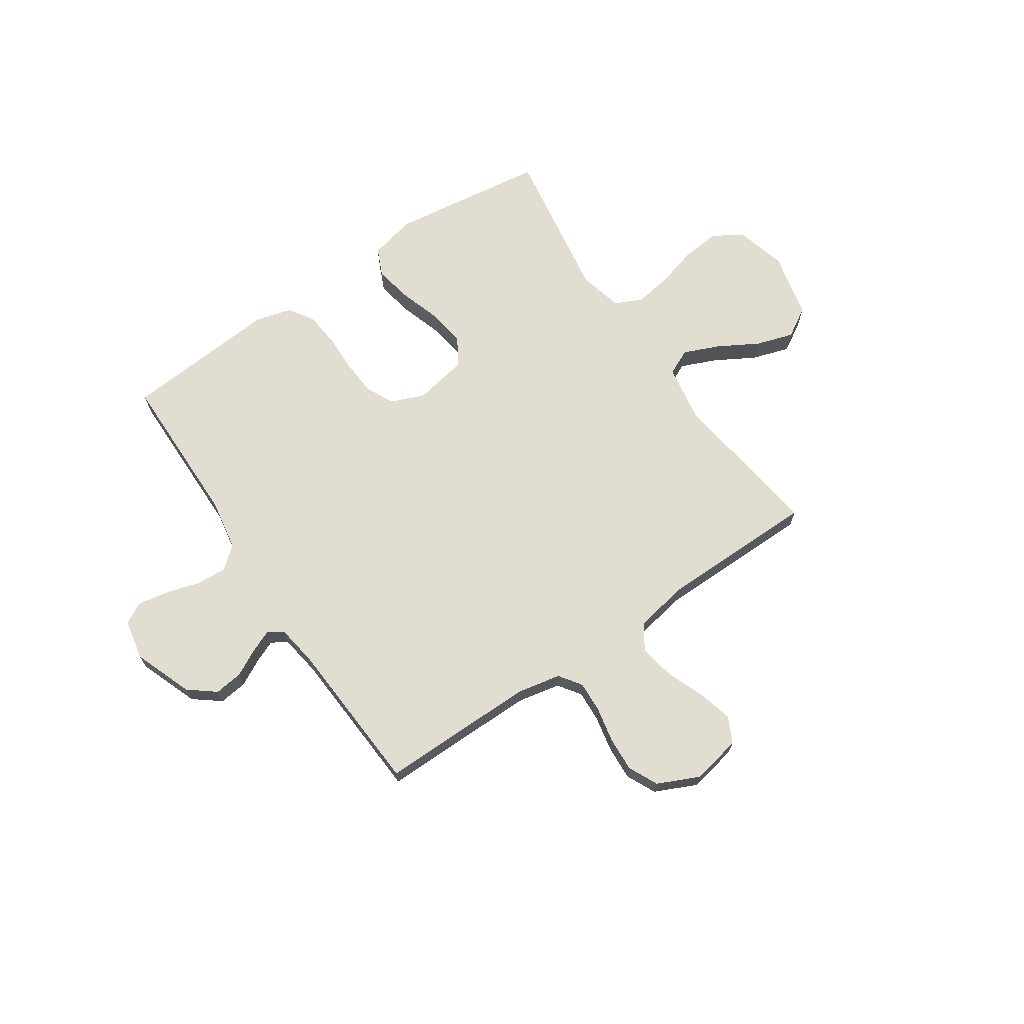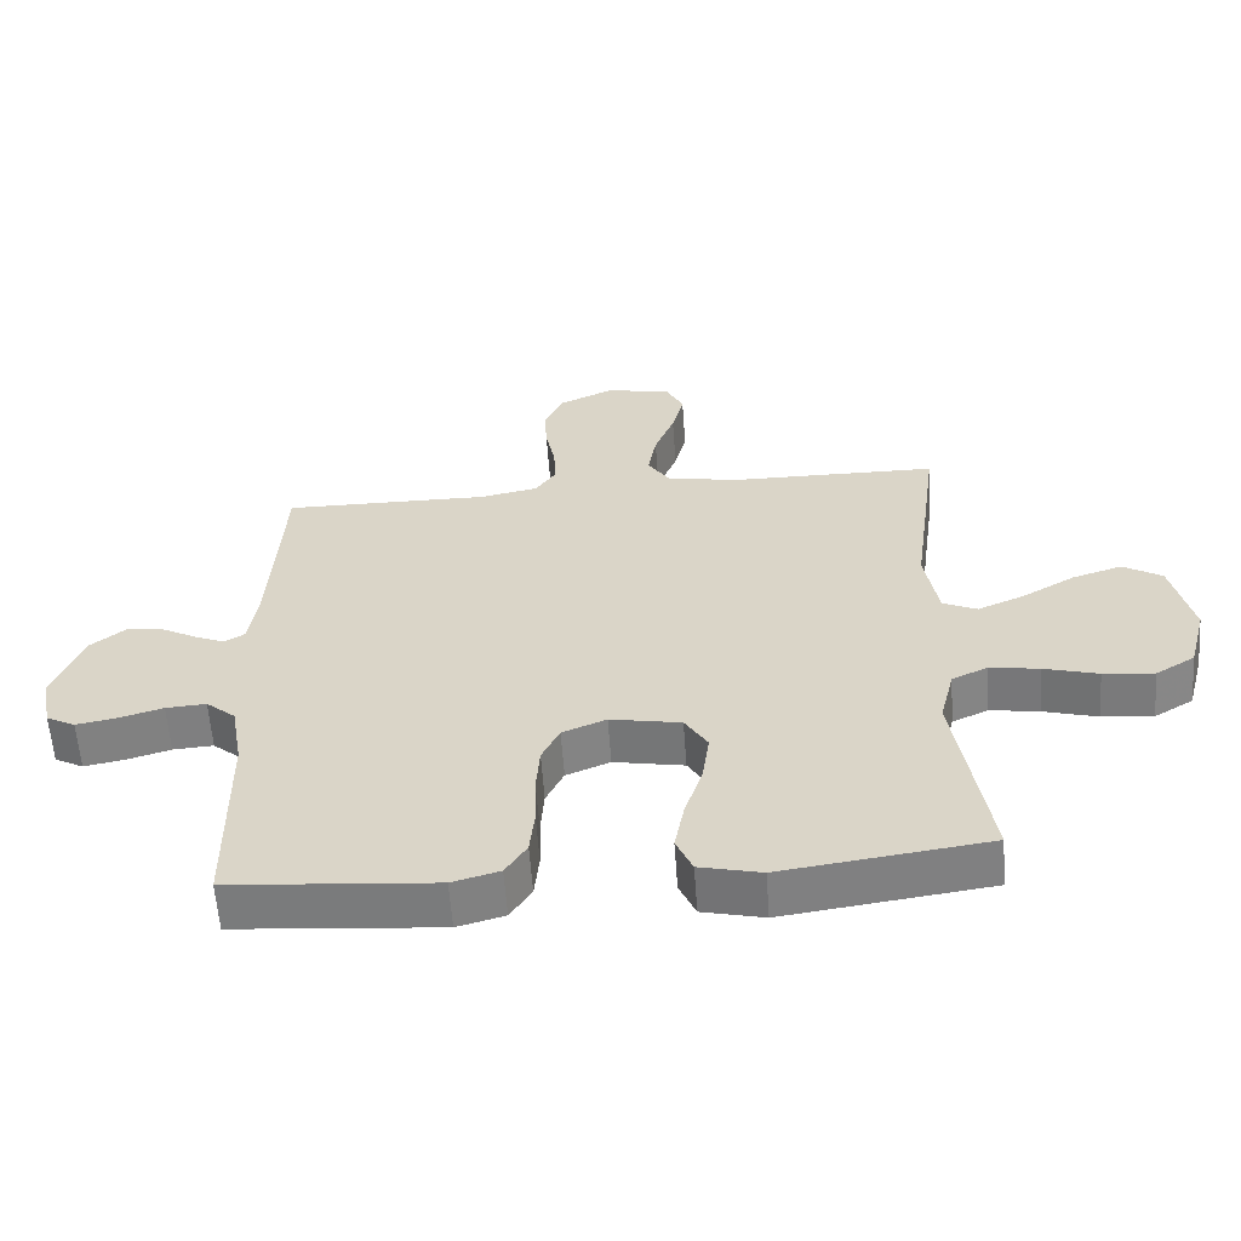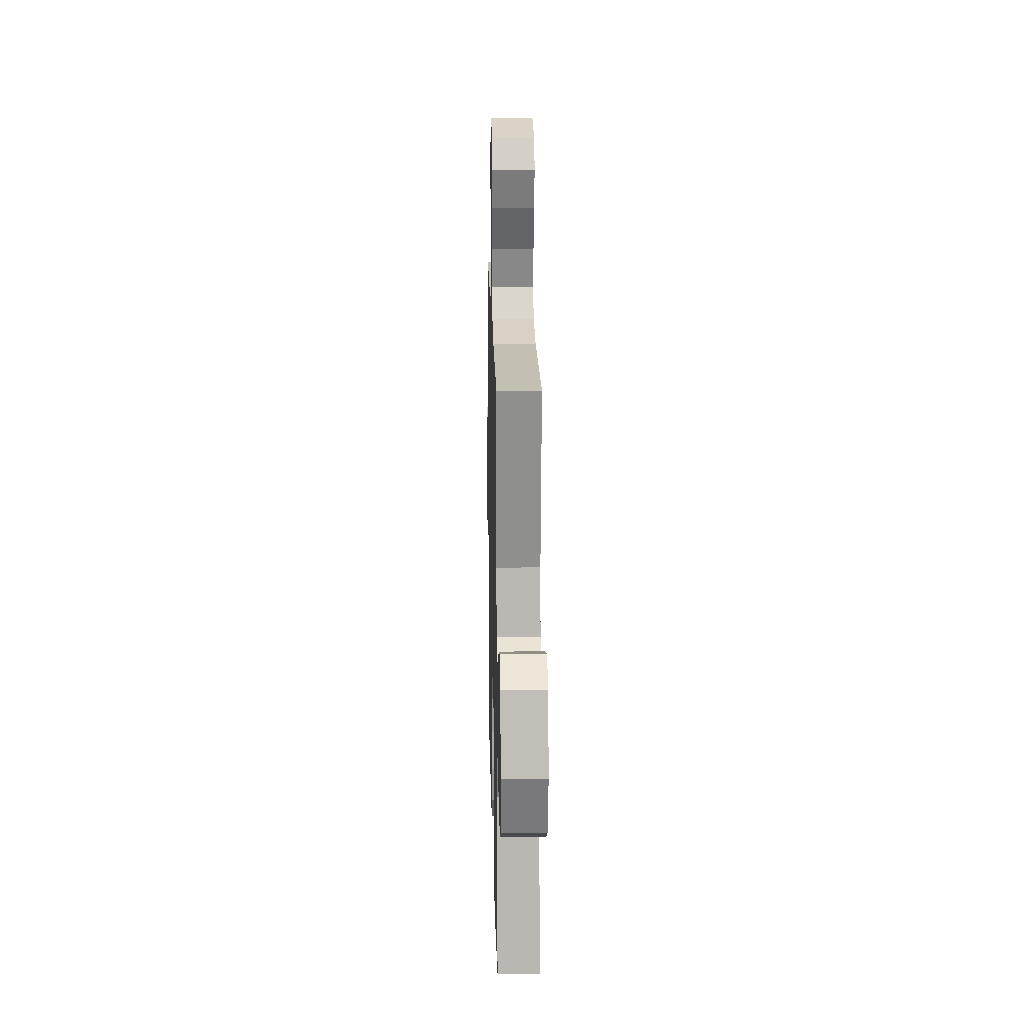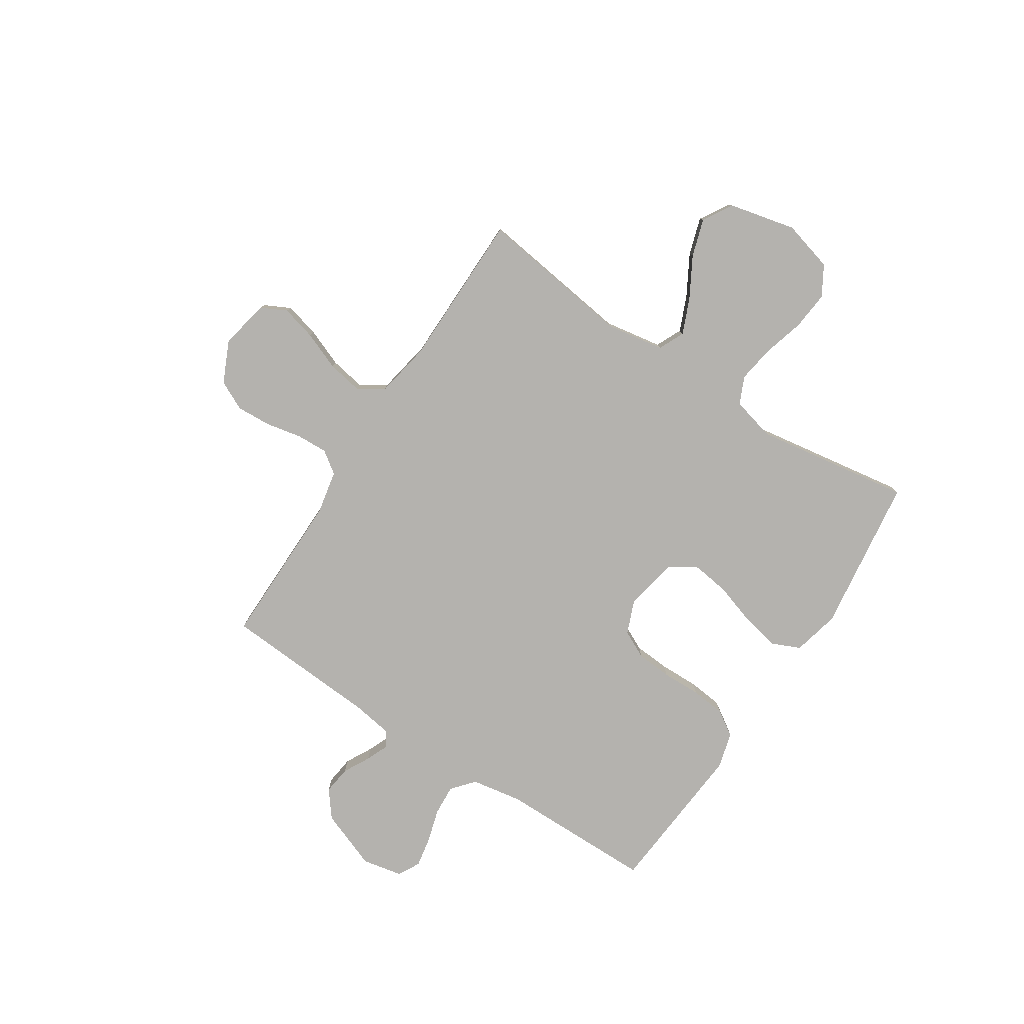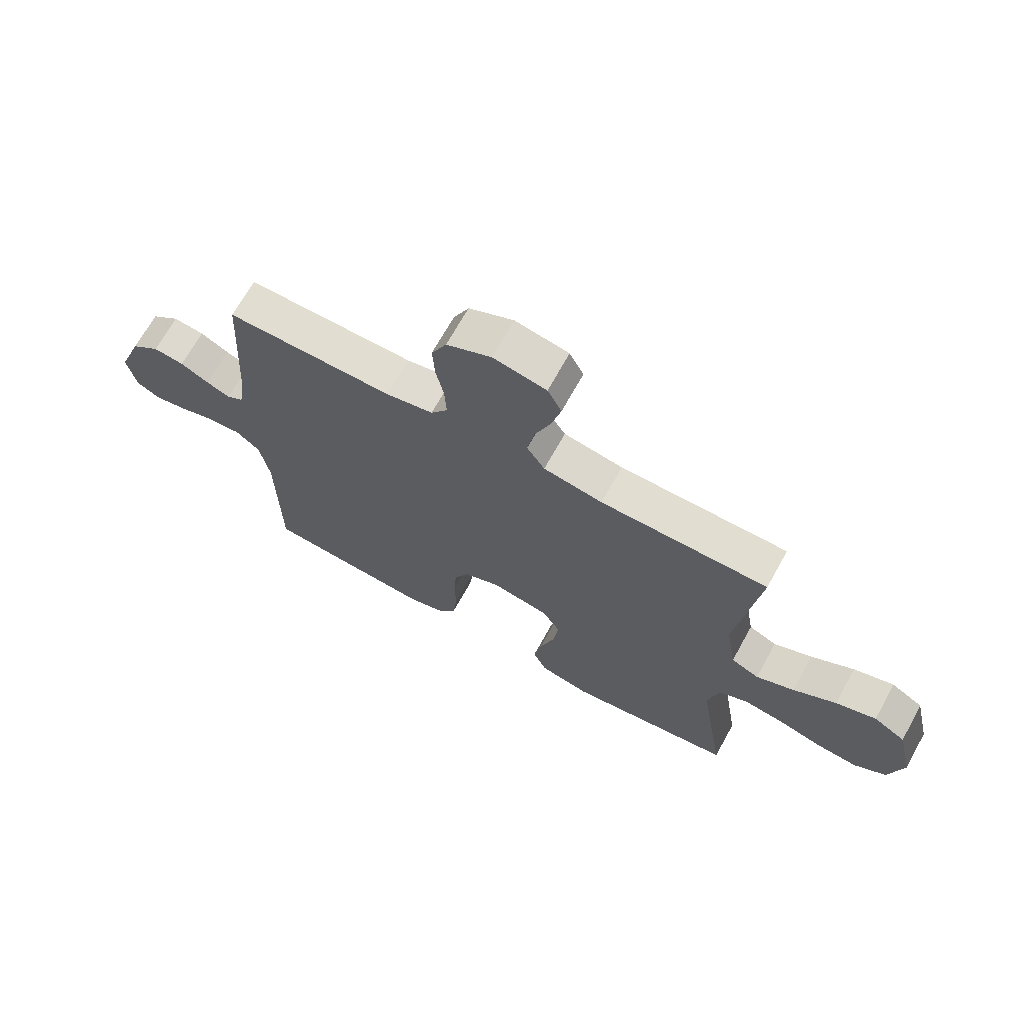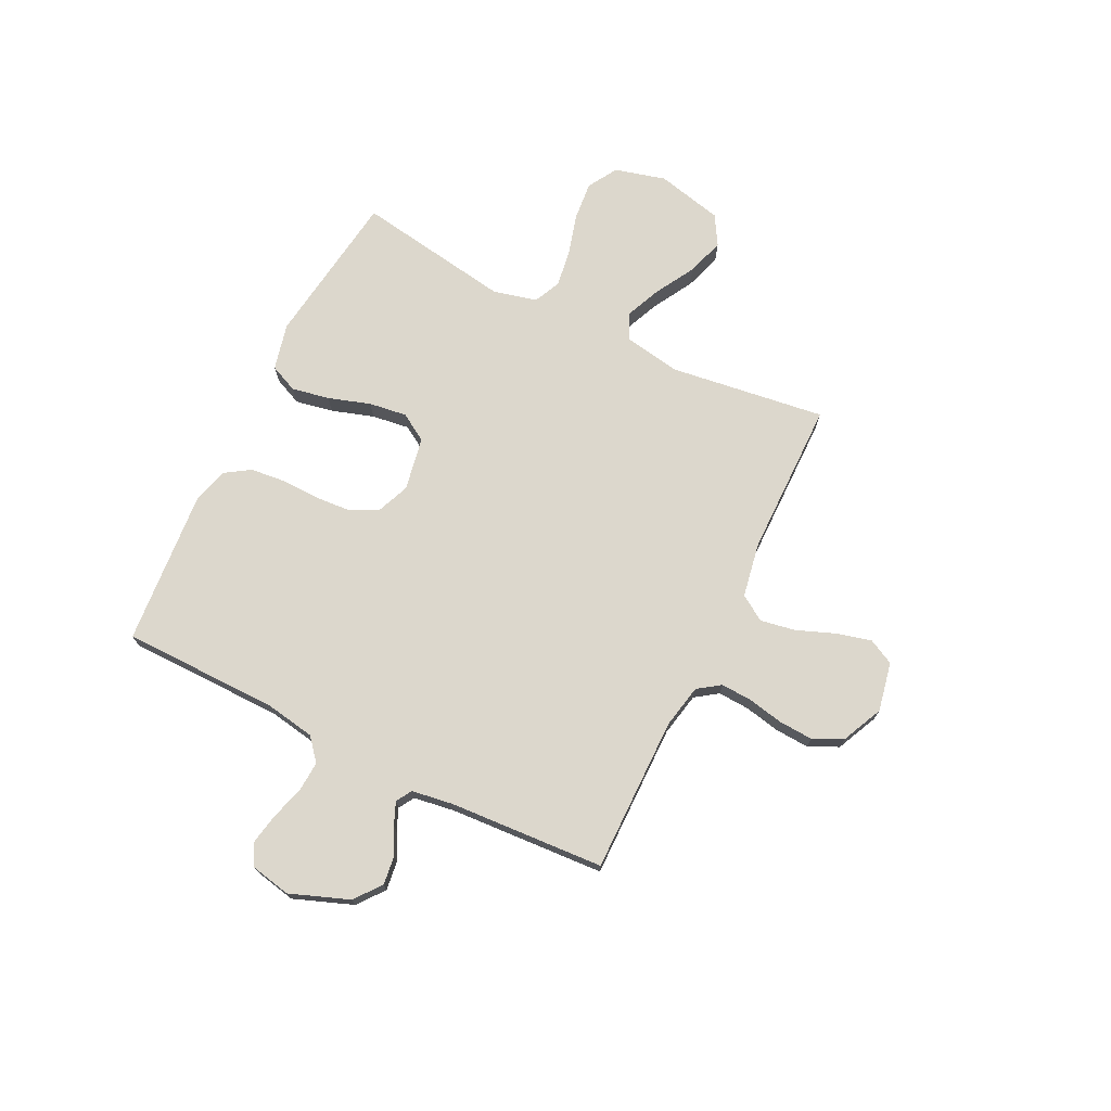
<metadata>
{"format":"obj","ext":"obj","renderer":"f3d","projection":"perspective","resolution":1024,"background":"white","views":[{"elev":68.7,"azim":-34.1,"up":"+Y"},{"elev":-59.2,"azim":4.0,"up":"+Z"},{"elev":17.4,"azim":88.7,"up":"+Z"},{"elev":-79.7,"azim":56.8,"up":"+Y"},{"elev":68.6,"azim":28.9,"up":"+Z"},{"elev":72.8,"azim":-63.8,"up":"+Y"}]}
</metadata>
<code>
v 0.5 0.07 -0.5
v 0.2 0.07 -0.541
v 0.11 0.07 -0.52
v 0.086 0.07 -0.466
v 0.1 0.07 -0.393
v 0.126 0.07 -0.312
v 0.136 0.07 -0.239
v 0.103 0.07 -0.186
v 0 0.07 -0.167
v -0.064 0.07 -0.193
v -0.09 0.07 -0.246
v -0.095 0.07 -0.315
v -0.093 0.07 -0.39
v -0.1 0.07 -0.457
v -0.131 0.07 -0.505
v -0.2 0.07 -0.524
v -0.5 0.07 -0.5
v -0.503 0.07 -0.2
v -0.52 0.07 -0.102
v -0.563 0.07 -0.066
v -0.622 0.07 -0.07
v -0.686 0.07 -0.089
v -0.745 0.07 -0.1
v -0.787 0.07 -0.078
v -0.803 0.07 0
v -0.76 0.07 0.114
v -0.709 0.07 0.154
v -0.654 0.07 0.147
v -0.603 0.07 0.12
v -0.56 0.07 0.102
v -0.53 0.07 0.12
v -0.518 0.07 0.2
v -0.5 0.07 0.5
v -0.2 0.07 0.498
v -0.116 0.07 0.515
v -0.086 0.07 0.558
v -0.089 0.07 0.618
v -0.103 0.07 0.686
v -0.107 0.07 0.753
v -0.08 0.07 0.81
v 0 0.07 0.847
v 0.095 0.07 0.828
v 0.12 0.07 0.779
v 0.103 0.07 0.712
v 0.074 0.07 0.638
v 0.062 0.07 0.57
v 0.094 0.07 0.521
v 0.2 0.07 0.502
v 0.5 0.07 0.5
v 0.46 0.07 0.2
v 0.479 0.07 0.089
v 0.529 0.07 0.066
v 0.597 0.07 0.095
v 0.674 0.07 0.139
v 0.746 0.07 0.162
v 0.803 0.07 0.128
v 0.833 0.07 0
v 0.807 0.07 -0.098
v 0.75 0.07 -0.132
v 0.676 0.07 -0.125
v 0.597 0.07 -0.103
v 0.525 0.07 -0.092
v 0.473 0.07 -0.116
v 0.452 0.07 -0.2
v 0.5 0 -0.5
v 0.2 0 -0.541
v 0.11 0 -0.52
v 0.086 0 -0.466
v 0.1 0 -0.393
v 0.126 0 -0.312
v 0.136 0 -0.239
v 0.103 0 -0.186
v 0 0 -0.167
v -0.064 0 -0.193
v -0.09 0 -0.246
v -0.095 0 -0.315
v -0.093 0 -0.39
v -0.1 0 -0.457
v -0.131 0 -0.505
v -0.2 0 -0.524
v -0.5 0 -0.5
v -0.503 0 -0.2
v -0.52 0 -0.102
v -0.563 0 -0.066
v -0.622 0 -0.07
v -0.686 0 -0.089
v -0.745 0 -0.1
v -0.787 0 -0.078
v -0.803 0 0
v -0.76 0 0.114
v -0.709 0 0.154
v -0.654 0 0.147
v -0.603 0 0.12
v -0.56 0 0.102
v -0.53 0 0.12
v -0.518 0 0.2
v -0.5 0 0.5
v -0.2 0 0.498
v -0.116 0 0.515
v -0.086 0 0.558
v -0.089 0 0.618
v -0.103 0 0.686
v -0.107 0 0.753
v -0.08 0 0.81
v 0 0 0.847
v 0.095 0 0.828
v 0.12 0 0.779
v 0.103 0 0.712
v 0.074 0 0.638
v 0.062 0 0.57
v 0.094 0 0.521
v 0.2 0 0.502
v 0.5 0 0.5
v 0.46 0 0.2
v 0.479 0 0.089
v 0.529 0 0.066
v 0.597 0 0.095
v 0.674 0 0.139
v 0.746 0 0.162
v 0.803 0 0.128
v 0.833 0 0
v 0.807 0 -0.098
v 0.75 0 -0.132
v 0.676 0 -0.125
v 0.597 0 -0.103
v 0.525 0 -0.092
v 0.473 0 -0.116
v 0.452 0 -0.2
f 58 59 60 61
f 58 61 62
f 57 58 62
f 56 57 62
f 53 54 55 56
f 52 53 56 62
f 51 52 62 63
f 48 49 50
f 47 48 50 51
f 42 43 44 45
f 42 45 46
f 41 42 46
f 40 41 46
f 37 38 39 40
f 36 37 40 46
f 35 36 46 47
f 32 33 34
f 31 32 34 35
f 26 27 28 29
f 26 29 30
f 25 26 30
f 24 25 30
f 21 22 23 24
f 20 21 24 30
f 19 20 30 31
f 15 16 17 18
f 12 13 14 15
f 11 12 15 18
f 10 11 18 19
f 3 4 5 6
f 3 6 7
f 64 1 2 3
f 64 3 7
f 63 64 7 8
f 51 63 8 9
f 31 35 47 51
f 19 31 51
f 9 10 19 51
f 125 124 123 122
f 126 125 122
f 126 122 121
f 126 121 120
f 120 119 118 117
f 126 120 117 116
f 127 126 116 115
f 114 113 112
f 115 114 112 111
f 109 108 107 106
f 110 109 106
f 110 106 105
f 110 105 104
f 104 103 102 101
f 110 104 101 100
f 111 110 100 99
f 98 97 96
f 99 98 96 95
f 93 92 91 90
f 94 93 90
f 94 90 89
f 94 89 88
f 88 87 86 85
f 94 88 85 84
f 95 94 84 83
f 82 81 80 79
f 79 78 77 76
f 82 79 76 75
f 83 82 75 74
f 70 69 68 67
f 71 70 67
f 67 66 65 128
f 71 67 128
f 72 71 128 127
f 73 72 127 115
f 115 111 99 95
f 115 95 83
f 115 83 74 73
f 1 65 66 2
f 2 66 67 3
f 3 67 68 4
f 4 68 69 5
f 5 69 70 6
f 6 70 71 7
f 7 71 72 8
f 8 72 73 9
f 9 73 74 10
f 10 74 75 11
f 11 75 76 12
f 12 76 77 13
f 13 77 78 14
f 14 78 79 15
f 15 79 80 16
f 16 80 81 17
f 17 81 82 18
f 18 82 83 19
f 19 83 84 20
f 20 84 85 21
f 21 85 86 22
f 22 86 87 23
f 23 87 88 24
f 24 88 89 25
f 25 89 90 26
f 26 90 91 27
f 27 91 92 28
f 28 92 93 29
f 29 93 94 30
f 30 94 95 31
f 31 95 96 32
f 32 96 97 33
f 33 97 98 34
f 34 98 99 35
f 35 99 100 36
f 36 100 101 37
f 37 101 102 38
f 38 102 103 39
f 39 103 104 40
f 40 104 105 41
f 41 105 106 42
f 42 106 107 43
f 43 107 108 44
f 44 108 109 45
f 45 109 110 46
f 46 110 111 47
f 47 111 112 48
f 48 112 113 49
f 49 113 114 50
f 50 114 115 51
f 51 115 116 52
f 52 116 117 53
f 53 117 118 54
f 54 118 119 55
f 55 119 120 56
f 56 120 121 57
f 57 121 122 58
f 58 122 123 59
f 59 123 124 60
f 60 124 125 61
f 61 125 126 62
f 62 126 127 63
f 63 127 128 64
f 64 128 65 1

</code>
